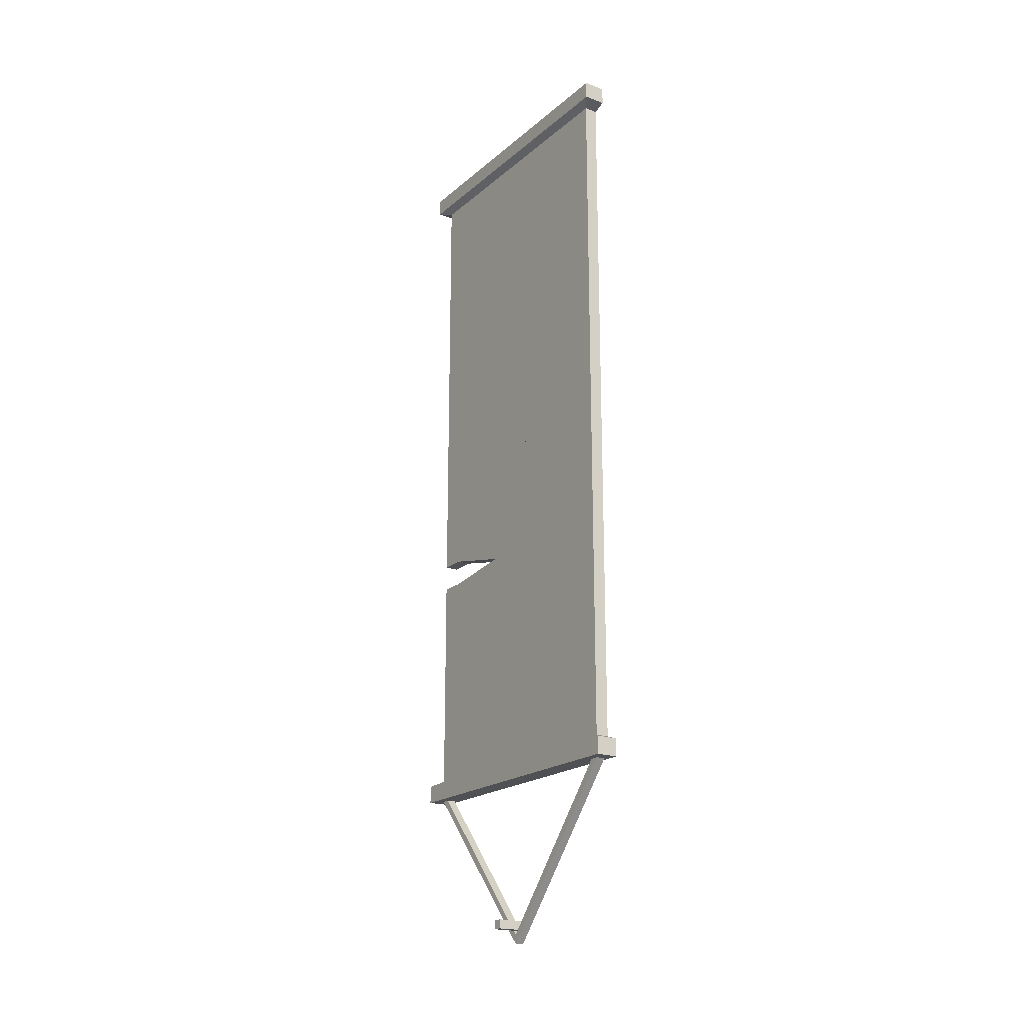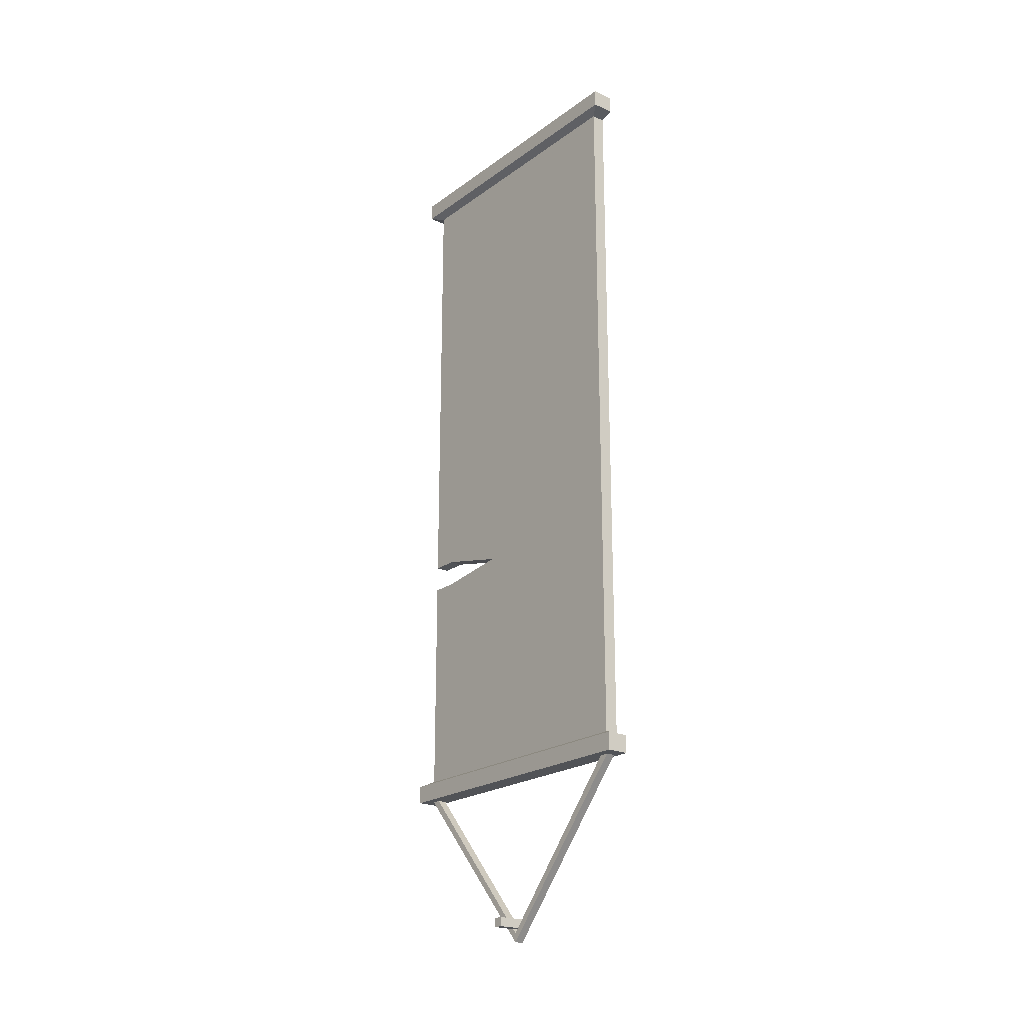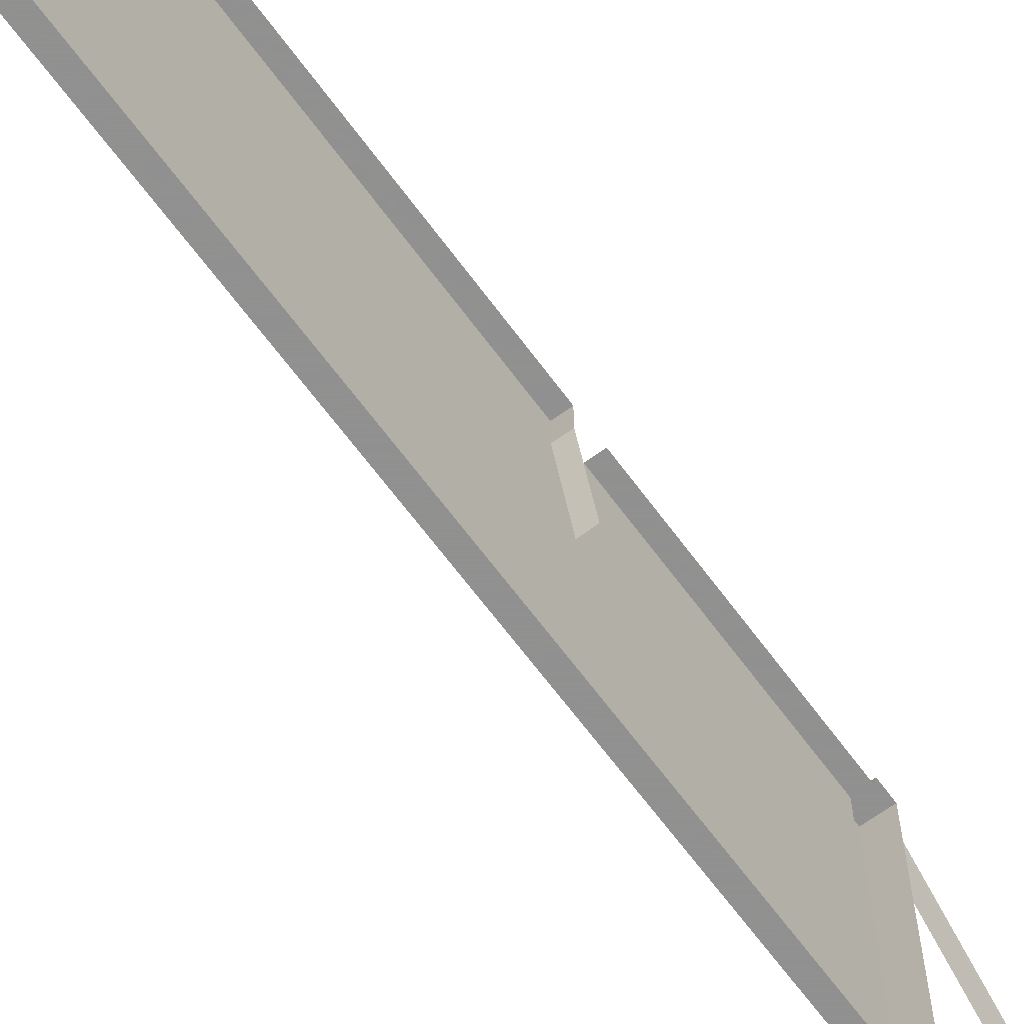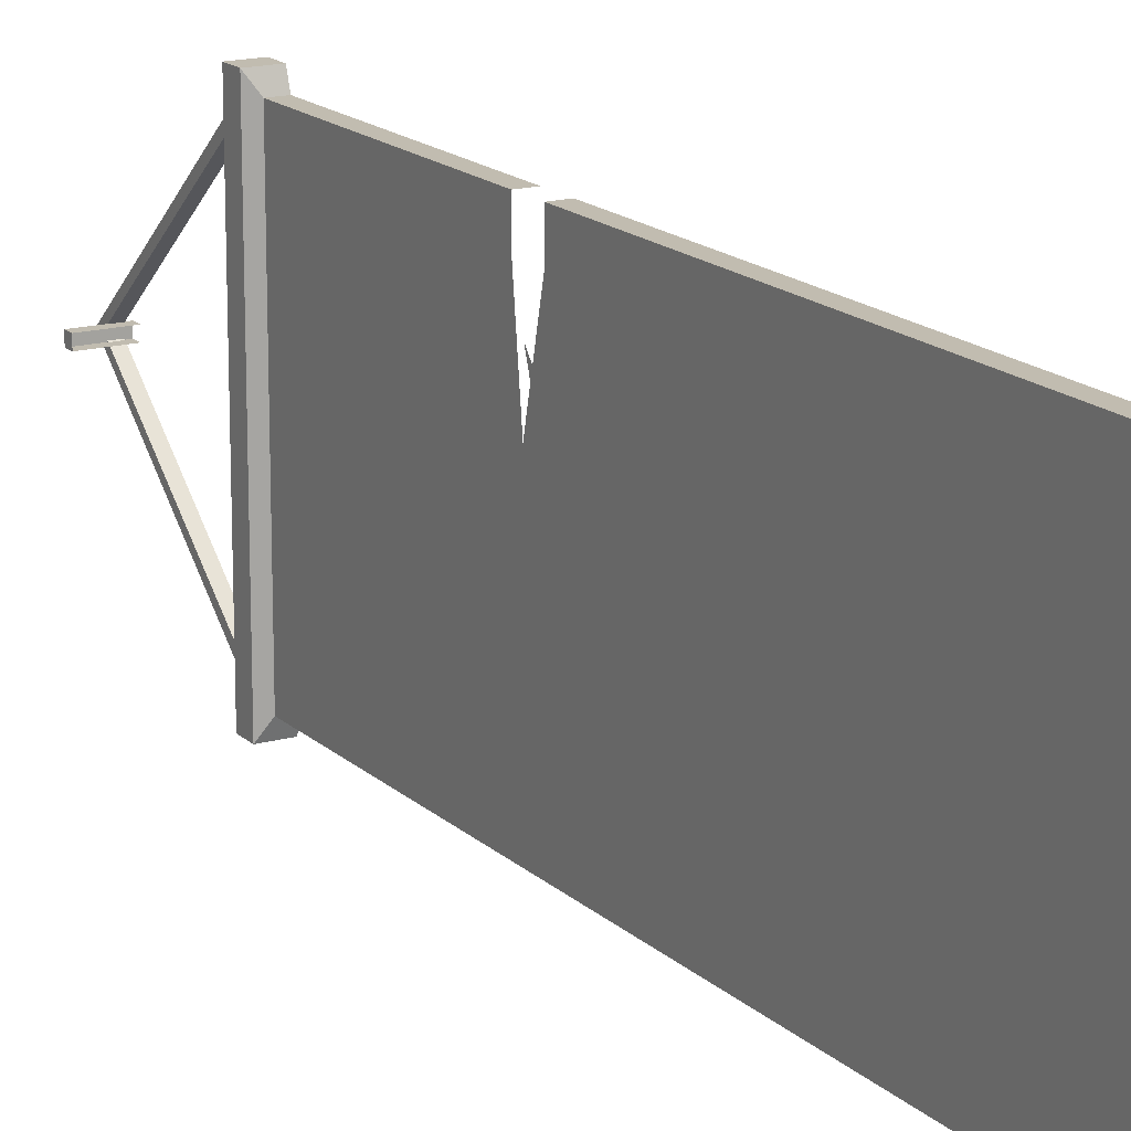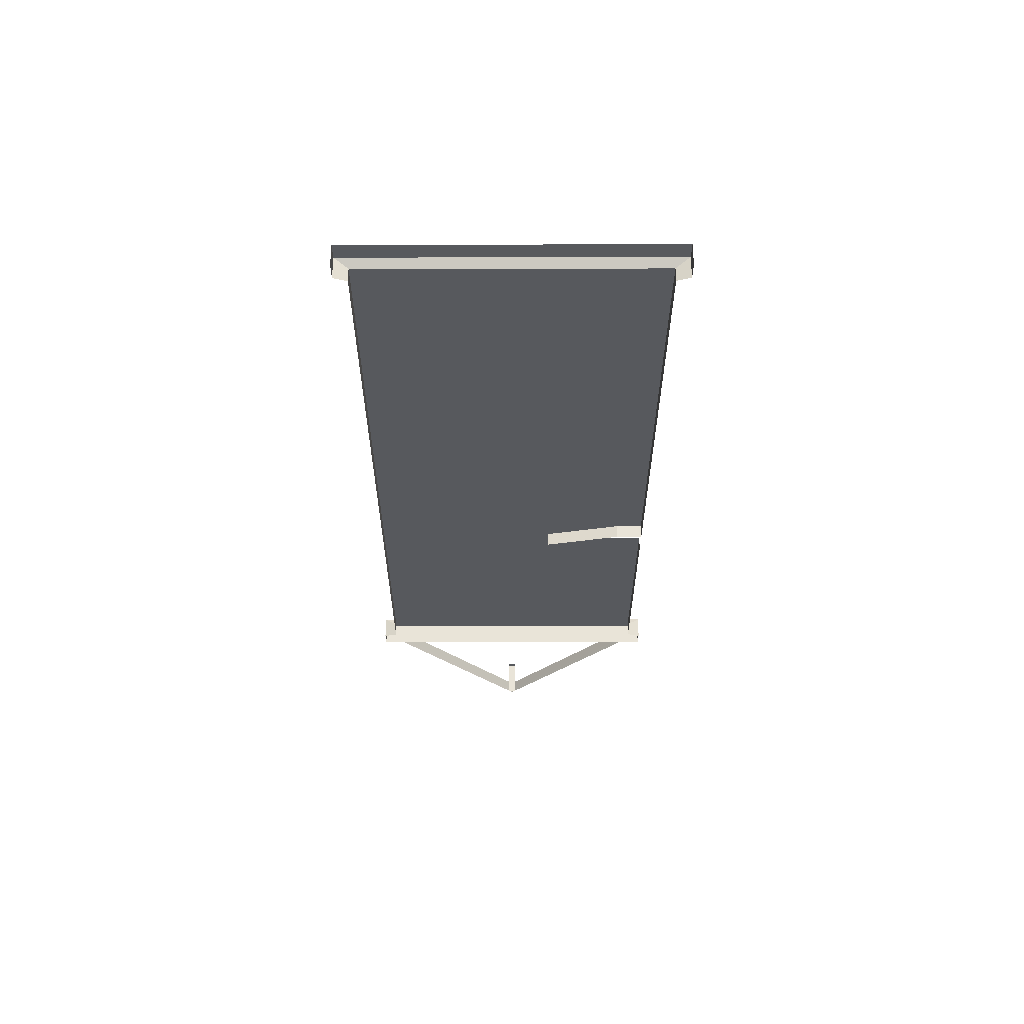
<metadata>
{"format":"obj","ext":"obj","renderer":"f3d","projection":"perspective","resolution":1024,"background":"white","views":[{"elev":-20.0,"azim":146.3,"up":"+Y"},{"elev":-21.7,"azim":141.4,"up":"+Y"},{"elev":-65.8,"azim":-143.6,"up":"+Z"},{"elev":16.5,"azim":150.2,"up":"+Z"},{"elev":60.5,"azim":-90.1,"up":"+Y"}]}
</metadata>
<code>
v -0.4609 -0.2422 -0.2734
v -0.4609 -0.2422 0
v -0.4766 -0.25 0
v -0.4766 -0.25 -0.25
v -0.5 -0.2422 -0.2734
v -0.5 -0.2109 -0.2734
v -0.4609 -0.2109 -0.2734
v -0.4609 -0.2109 0
v -0.4609 -0.2422 0.2734
v -0.4766 -0.25 0.25
v -0.4766 -0.2734 0.2266
v -0.4766 -0.2734 0
v -0.4766 -0.2734 -0.2266
v -0.4766 -0.875 -0.25
v -0.5 -0.875 -0.25
v -0.5 -0.25 -0.25
v -0.5 -0.2422 0.2734
v -0.5 -0.25 0.25
v -0.4766 -1.062 0.25
v -0.4766 -1.062 0.2266
v -0.4766 -1.062 0.2031
v -0.4766 -0.2969 0.2031
v -0.4766 -0.2969 0
v -0.4766 -0.2969 -0.2031
v -0.4766 -0.875 -0.2266
v -0.4766 -1.5 -0.25
v -0.5 -1.5 -0.25
v -0.4609 -0.2109 0.2734
v -0.5 -0.2109 0.2734
v -0.4766 -1.5 0
v -0.4609 -1.508 0
v -0.4609 -1.508 -0.2734
v -0.5 -1.508 -0.2734
v -0.4609 -1.539 -0.2734
v -0.5 -1.539 -0.2734
v -0.4609 -1.539 0
v -0.5 -1.539 0.2734
v -0.4609 -1.539 0.2734
v -0.4609 -1.508 0.2734
v -0.5 -1.508 0.2734
v -0.4766 -1.5 0.25
v -0.5 -1.5 0.25
v -0.5 -1.109 0.25
v -0.4766 -1.109 0.25
v -0.4766 -1.477 0.2266
v -0.4766 -1.109 0.2266
v -0.4766 -1.453 0.2031
v -0.4766 -1.109 0.2031
v -0.4766 -1.453 0
v -0.4766 -1.094 0.07031
v -0.4766 -0.875 -0.2031
v -0.5 -1.062 0.2031
v -0.5 -1.094 0.07031
v -0.4766 -1.828 0
v -0.4766 -1.539 -0.25
v -0.4766 -1.539 -0.2344
v -0.4766 -1.812 0
v -0.4766 -1.539 0.25
v -0.4922 -1.539 0.25
v -0.4922 -1.828 0
v -0.4922 -1.539 -0.25
v -0.4766 -1.539 0.2344
v -0.4922 -1.812 0
v -0.4922 -1.539 0.2344
v -0.4922 -1.539 -0.2344
v -0.4688 -0.875 -0.01562
v -0.4688 -0.8906 -0.03906
v -0.4688 -0.8672 -0.01562
v -0.4688 -0.8906 0.01562
v -0.4688 -0.8906 -0.007812
v -0.4688 -0.9219 -0.03906
v -0.4688 -0.9375 -0.01562
v -0.4688 -0.9453 -0.02344
v -0.4688 -0.8672 -0.03906
v -0.4688 -0.8516 0.007812
v -0.4688 -0.7891 0.007812
v -0.4688 -0.7812 -0.007812
v -0.4688 -0.7578 -0.07031
v -0.4688 -0.75 -0.01562
v -0.4688 -0.7344 -0.0625
v -0.4688 -0.7188 -0.01562
v -0.4688 -0.7109 -0.007812
v -0.4688 -0.9219 0.02344
v -0.4688 -0.9062 0.02344
v -0.4688 -0.9141 0.03906
v -0.4688 -0.9375 -0.007812
v -0.4688 -0.9062 0.08594
v -0.4688 -0.9219 0.07031
v -0.4688 -0.9062 0.05469
v -0.4688 -0.8984 0.05469
v -0.4688 -0.8906 0.07812
v -0.4688 -0.8672 0.0625
v -0.4688 -0.8984 0.03906
v -0.4688 -0.875 0.03906
v -0.4688 -0.8906 0.02344
v -0.4688 -0.875 0.02344
v -0.4688 -0.8516 0.02344
v -0.4688 -0.7266 -0.09375
v -0.4688 -0.9219 -0.04688
v -0.4688 -0.8906 -0.07031
v -0.4688 -0.875 -0.04688
v -0.4688 -0.9062 -0.04688
v -0.4688 -0.9219 -0.09375
v -0.4688 -0.9375 -0.09375
v -0.4688 -0.9453 -0.05469
v -0.4688 -0.9766 -0.07031
v -0.4688 -0.9766 -0.09375
v -0.4688 -0.9688 -0.1094
v -0.4688 -0.9297 -0.1094
v -0.4688 -0.9844 -0.08594
v -0.4688 -1.039 0.1016
v -0.4688 -1.062 0.1016
v -0.4688 -1.078 0.1484
v -0.4688 -0.4688 -0.08594
v -0.4688 -0.4609 -0.03906
v -0.4688 -0.5391 -0.03906
v -0.4688 -0.5703 -0.09375
v -0.4688 -0.5781 -0.03906
v -0.4688 -0.6016 -0.08594
v -0.4688 -0.5859 -0.1016
v -0.4688 -0.6719 -0.01562
v -0.4688 -0.6797 -0.0625
v -0.4688 -0.7109 -0.01562
v -0.4688 -0.5859 -0.01562
v -0.4688 -0.5547 0
v -0.4688 -0.4844 0
v -0.4688 -0.4688 -0.03125
v -0.4688 -0.4844 0.007812
v -0.4688 -0.4219 -0.01562
v -0.4688 -0.4297 0.007812
v -0.4688 -0.3984 0.007812
v -0.4688 -0.4141 0.01562
v -0.4688 -0.3984 -0.03906
v -0.4688 -0.4219 -0.04688
v -0.4688 -0.4219 -0.08594
v -0.4688 -0.3828 -0.04688
v -0.4688 -0.3906 -0.1172
v -0.4688 -0.4219 -0.125
v -0.4688 -0.4688 -0.09375
v -0.4688 -0.3906 -0.03906
v -0.4688 -0.8516 -0.0625
v -0.4688 -0.8594 -0.08594
v -0.4688 -0.7031 -0.007812
v -0.4766 -1.453 -0.2031
v -0.4766 -1.477 0
v -0.4766 -1.477 -0.2266
v -0.4375 -1.805 -0.007812
v -0.5 -1.805 -0.007812
v -0.5 -1.789 -0.007812
v -0.4375 -1.789 -0.007812
v -0.4375 -1.805 0.007812
v -0.5 -1.805 0.007812
v -0.4375 -1.789 0.007812
v -0.5 -1.789 0.007812
v -0.5 -1.062 0.25
v -0.5 -1.062 0.2266
v -0.4688 -1.391 -0.1484
v -0.4688 -1.391 -0.07031
v -0.4688 -1.414 -0.04688
v -0.4688 -1.414 -0.1719
v -0.4688 -1.312 -0.1484
v -0.4688 -1.289 -0.1719
v -0.4688 -1.312 -0.07031
v -0.4688 -1.289 -0.04688
v -0.4688 -1.344 0.08594
v -0.4688 -1.344 0.007812
v -0.4688 -1.32 -0.01562
v -0.4688 -1.32 0.1094
v -0.4688 -1.359 0.0625
v -0.4688 -1.359 0.1406
v -0.4688 -1.383 0.1641
v -0.4688 -1.383 0.03906
v -0.4688 -1.188 0.03906
v -0.4688 -1.188 0.1172
v -0.4688 -1.211 0.1406
v -0.4688 -1.211 0.01562
v -0.4688 -1.172 0.03125
v -0.4688 -1.172 -0.04688
v -0.4688 -1.148 -0.07031
v -0.4688 -1.148 0.05469
v -0.4688 -1.188 -0.1406
v -0.4688 -1.188 -0.0625
v -0.4688 -1.211 -0.03906
v -0.4688 -1.211 -0.1641
f 1 2 3
f 1 3 4
f 1 4 5
f 1 5 6
f 1 6 7
f 1 7 2
f 2 7 8
f 2 8 9
f 2 9 10
f 2 10 3
f 4 16 5
f 9 17 18
f 9 18 10
f 9 8 28
f 9 28 17
f 17 28 29
f 26 30 31
f 26 31 32
f 26 32 27
f 27 32 33
f 33 32 34
f 33 34 35
f 35 34 36
f 35 36 37
f 37 36 38
f 37 38 39
f 37 39 40
f 40 39 41
f 40 41 42
f 30 41 39
f 30 39 31
f 31 39 38
f 31 38 36
f 31 36 32
f 32 36 34
f 3 10 11
f 3 11 12
f 3 12 4
f 4 12 13
f 4 13 14
f 4 14 15
f 4 15 16
f 10 18 19
f 10 19 20
f 10 20 11
f 13 25 14
f 14 25 26
f 14 26 27
f 14 27 15
f 42 41 43
f 43 41 44
f 44 41 45
f 44 45 46
f 54 55 56
f 54 56 57
f 54 57 58
f 54 58 59
f 54 59 60
f 58 57 62
f 62 57 63
f 62 63 64
f 57 56 65
f 57 65 63
f 145 45 41
f 145 41 30
f 145 30 146
f 146 30 26
f 146 26 25
f 19 18 155
f 19 155 20
f 20 155 156
f 11 20 21
f 11 21 22
f 11 22 12
f 12 22 23
f 12 23 13
f 13 23 24
f 13 24 25
f 46 45 47
f 46 47 48
f 144 49 145
f 144 145 146
f 144 146 51
f 51 146 25
f 51 25 24
f 49 47 45
f 49 45 145
f 20 156 21
f 21 156 52
f 48 47 49
f 48 49 50
f 50 49 51
f 50 51 23
f 50 23 21
f 50 21 52
f 50 52 53
f 144 51 49
f 51 24 23
f 22 21 23
f 54 60 55
f 55 60 61
f 66 67 68
f 66 68 69
f 66 69 70
f 66 70 67
f 67 70 71
f 71 70 72
f 71 72 73
f 74 68 67
f 77 74 78
f 77 78 79
f 79 78 80
f 79 80 81
f 79 81 82
f 83 72 70
f 83 70 69
f 83 69 84
f 83 86 72
f 98 80 78
f 99 100 101
f 99 101 102
f 99 103 100
f 103 99 104
f 104 99 105
f 104 105 106
f 104 106 107
f 104 107 108
f 104 108 109
f 106 111 112
f 112 111 113
f 111 106 105
f 117 118 119
f 117 119 120
f 122 121 80
f 80 121 123
f 126 127 115
f 126 115 128
f 128 115 129
f 128 129 130
f 130 129 131
f 130 131 132
f 133 134 135
f 133 135 136
f 136 135 137
f 137 135 138
f 134 115 135
f 135 115 114
f 135 114 139
f 129 140 131
f 140 129 133
f 74 141 78
f 141 74 101
f 143 123 121
f 157 158 159
f 157 159 160
f 157 160 161
f 161 160 162
f 161 162 163
f 163 162 164
f 163 164 158
f 158 164 159
f 165 166 167
f 165 167 168
f 169 170 171
f 169 171 172
f 173 174 175
f 173 175 176
f 177 178 179
f 177 179 180
f 181 182 183
f 181 183 184
f 68 74 75
f 75 74 76
f 76 74 77
f 83 84 85
f 87 88 85
f 87 85 89
f 87 89 90
f 87 90 91
f 91 90 92
f 92 90 93
f 92 93 94
f 94 93 95
f 94 95 96
f 94 96 97
f 110 107 106
f 114 115 116
f 114 116 117
f 117 116 118
f 119 121 122
f 80 123 81
f 119 118 121
f 121 118 124
f 124 118 125
f 125 118 126
f 126 118 127
f 141 101 100
f 141 100 142
f 147 148 149
f 147 149 150
f 147 150 151
f 147 151 148
f 148 151 152
f 152 151 153
f 152 153 154
f 151 150 153

</code>
